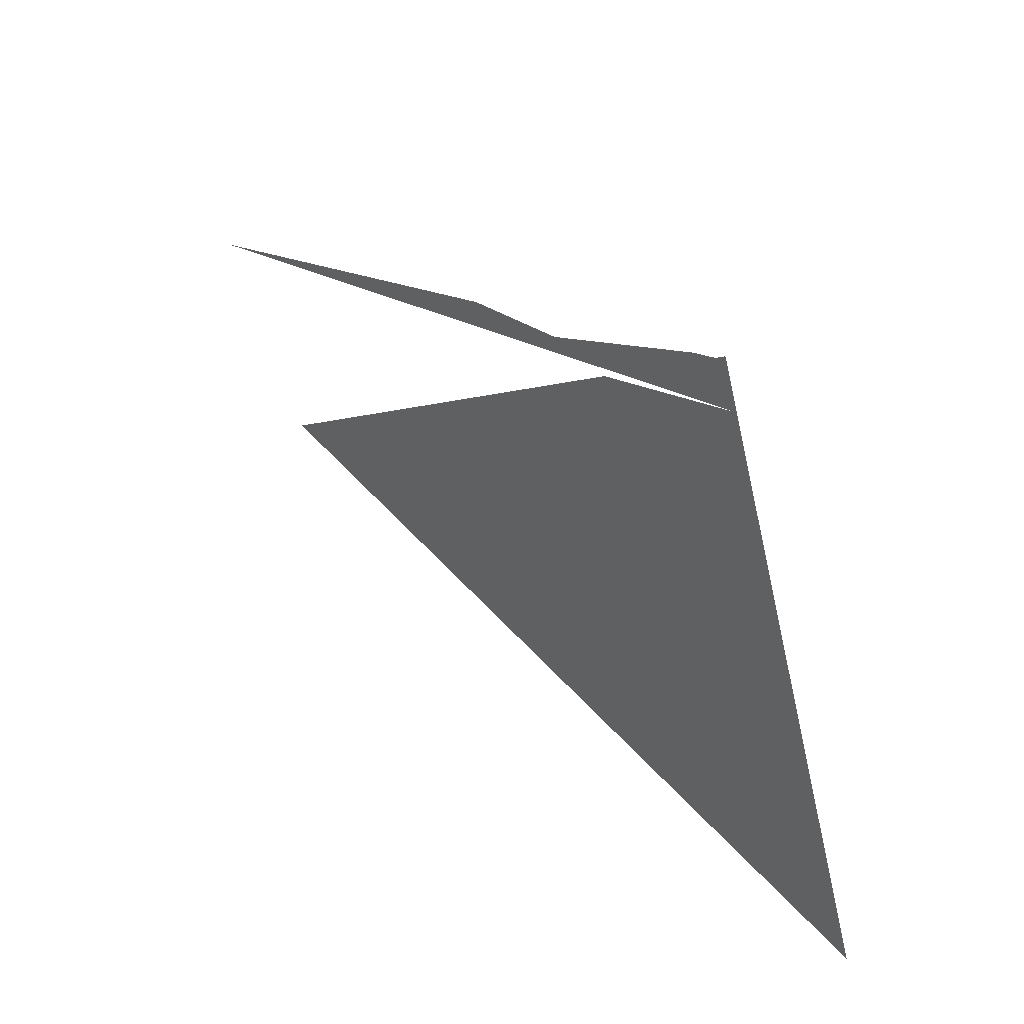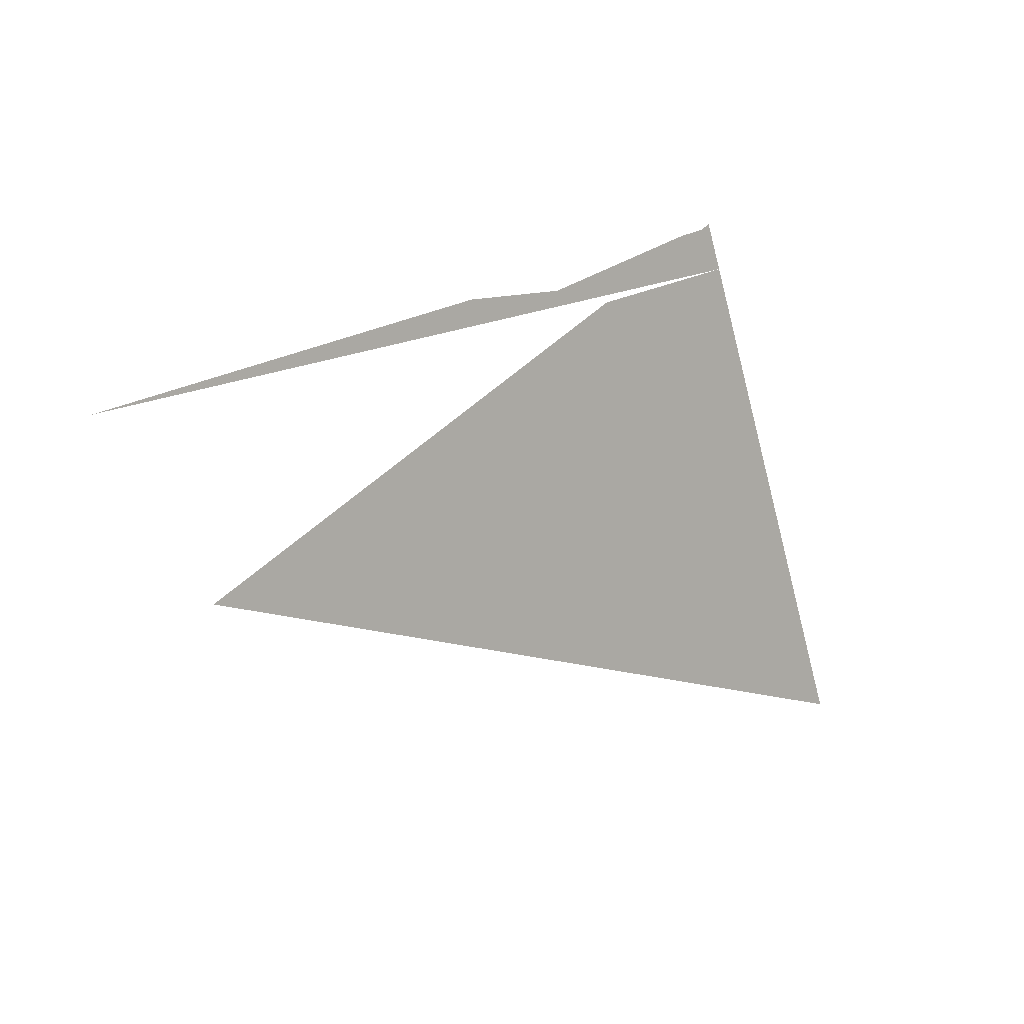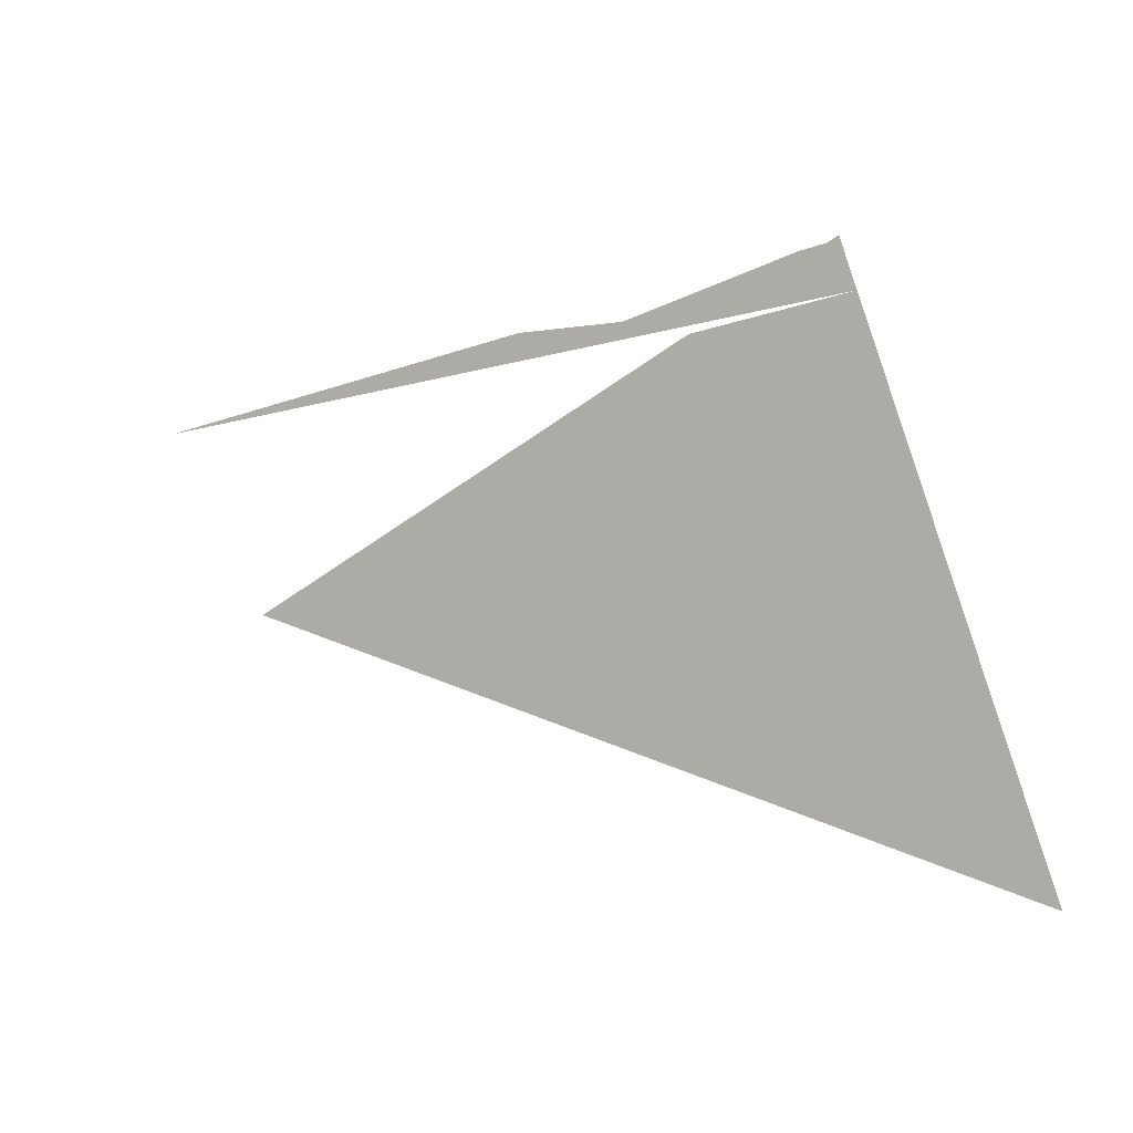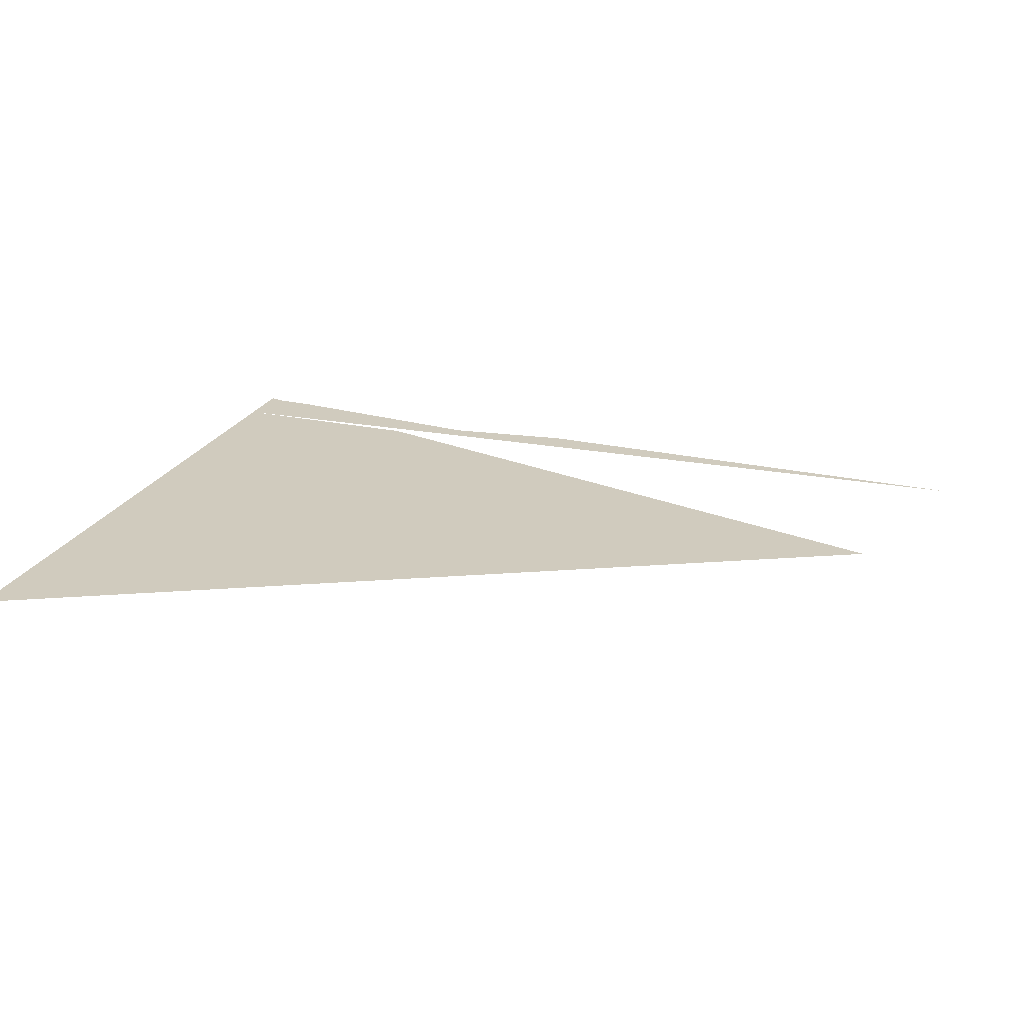
<metadata>
{"format":"obj","ext":"obj","renderer":"f3d","projection":"perspective","resolution":1024,"background":"white","views":[{"elev":31.9,"azim":-132.5,"up":"+Z"},{"elev":10.1,"azim":140.8,"up":"+Z"},{"elev":-0.7,"azim":-149.2,"up":"+Z"},{"elev":-66.9,"azim":-4.2,"up":"+Z"}]}
</metadata>
<code>
o #ID370
v 0.1409 -0.04283 0.2436
v 0.1129 -0.04283 0.2434
v 0.2004 -0.04283 0.2323
v 0.1251 -0.04283 0.2442
v 0.1002 -0.04283 0.2514
v 0.09641 -0.04283 0.2521
v 0.09641 -0.04283 0.2521
v 0.0924 -0.04283 0.246
v 0.1129 -0.04283 0.2434
v 0.09481 -0.04283 0.253
v 0.1156 -0.04283 0.242
v 0.06679 -0.04283 0.1723
v 0.1838 -0.04283 0.2061
f 1 2 3
f 2 1 4
f 2 4 5
f 2 5 6
f 7 8 9
f 8 7 10
f 11 12 13
f 12 11 8

</code>
